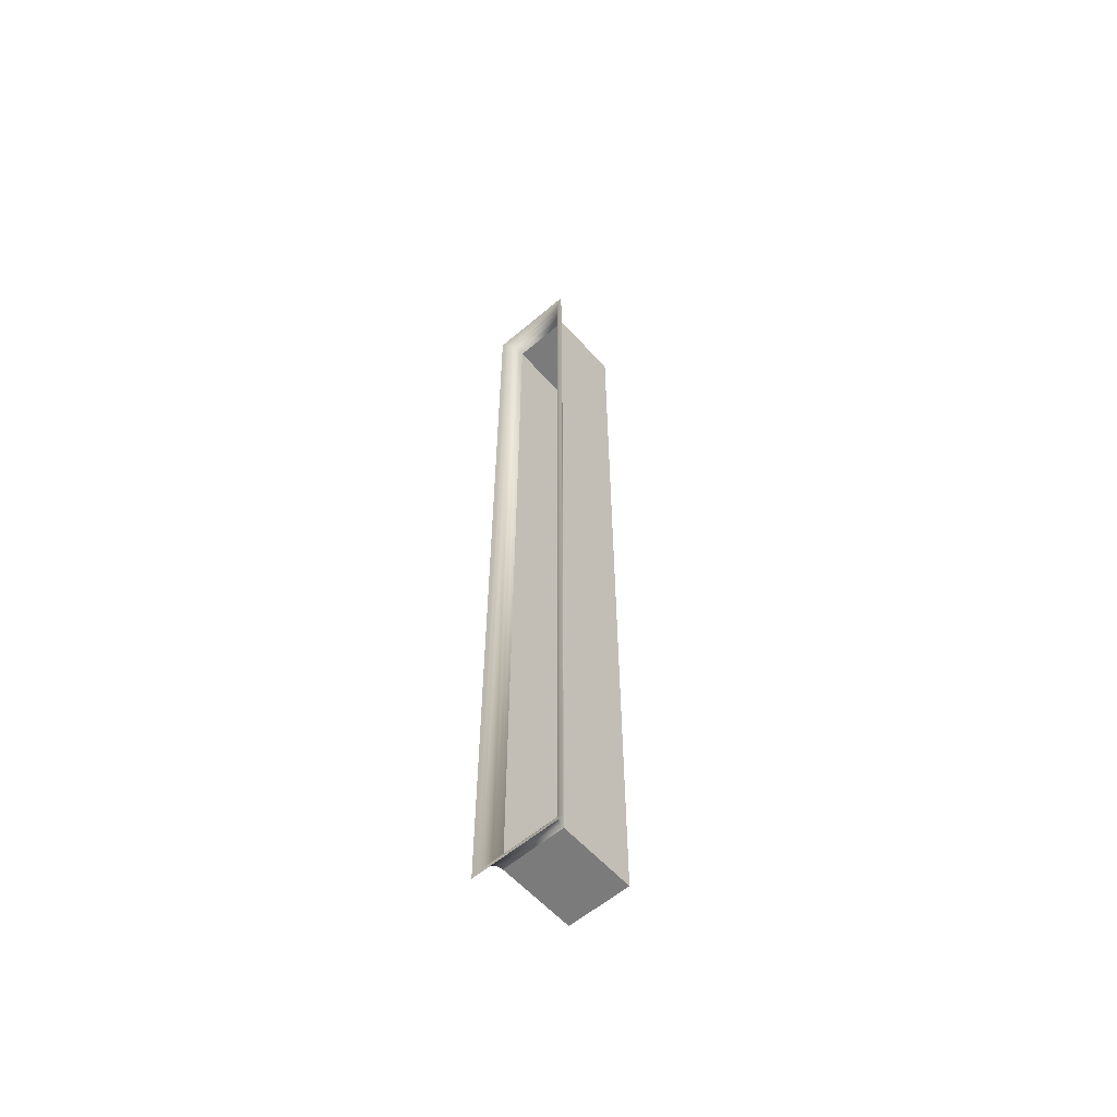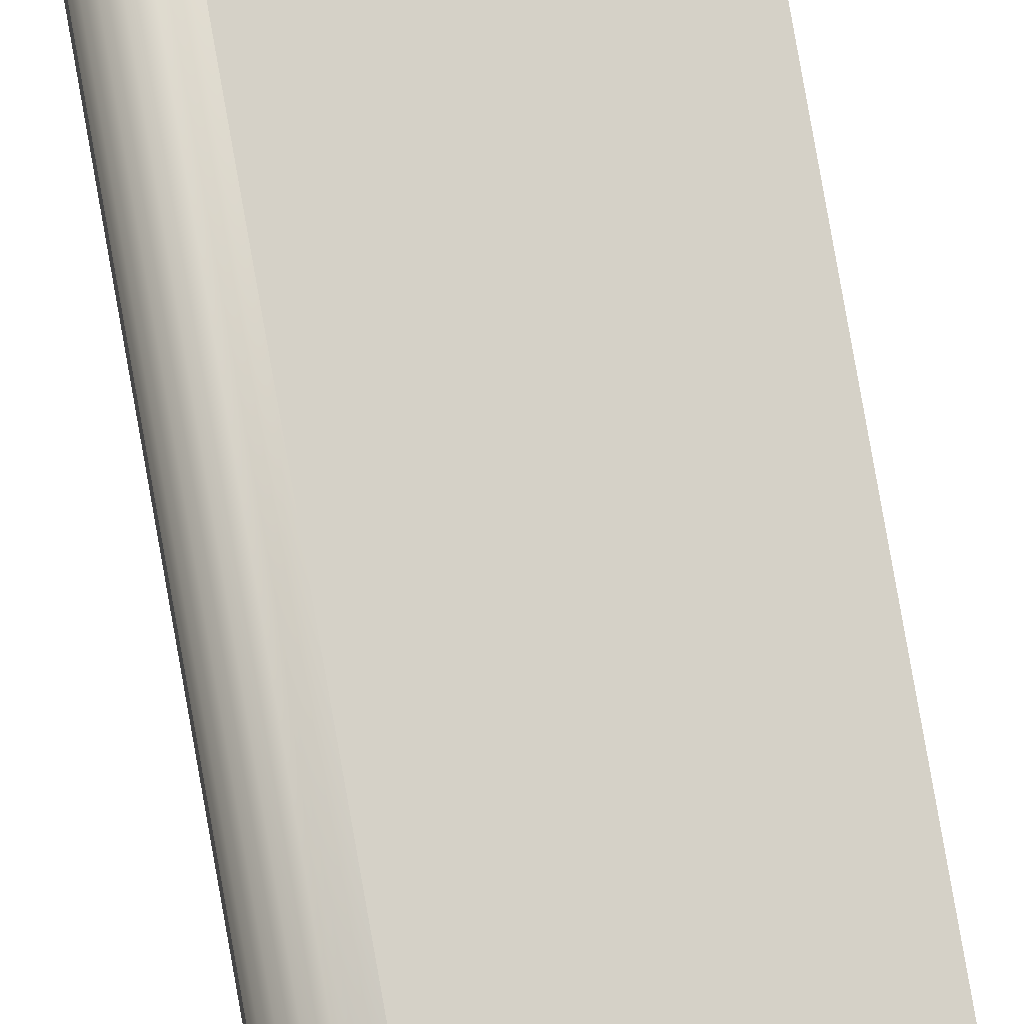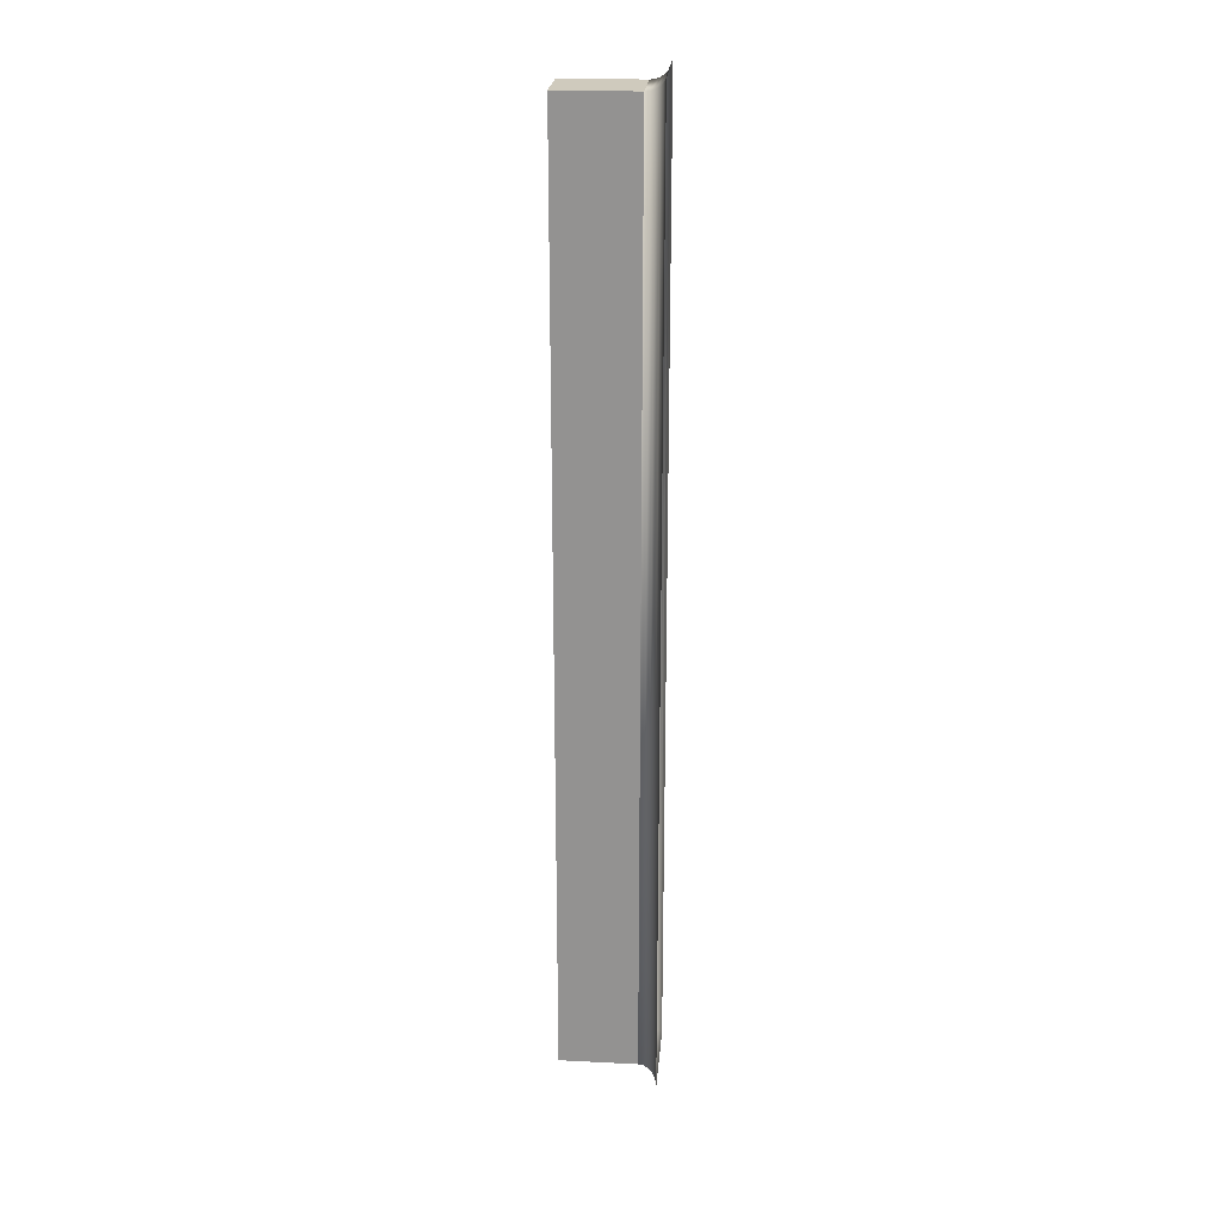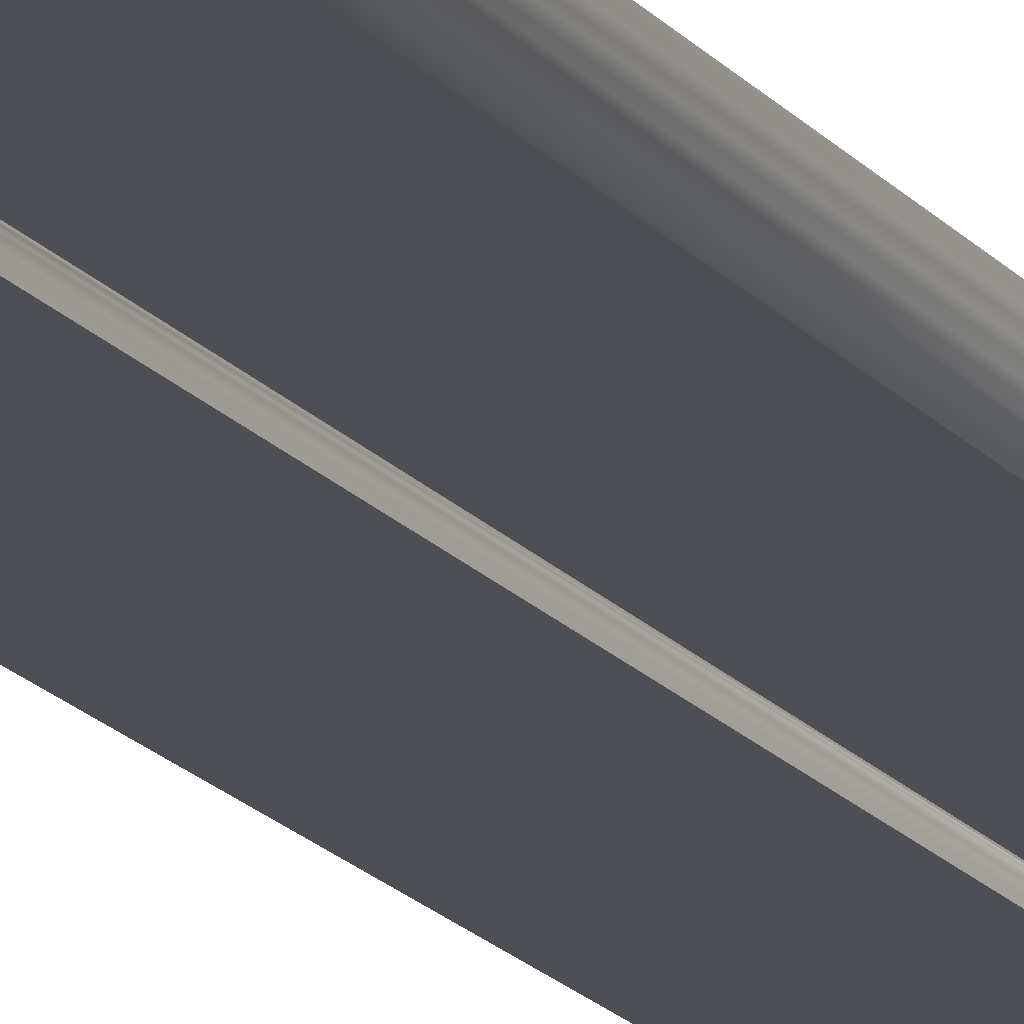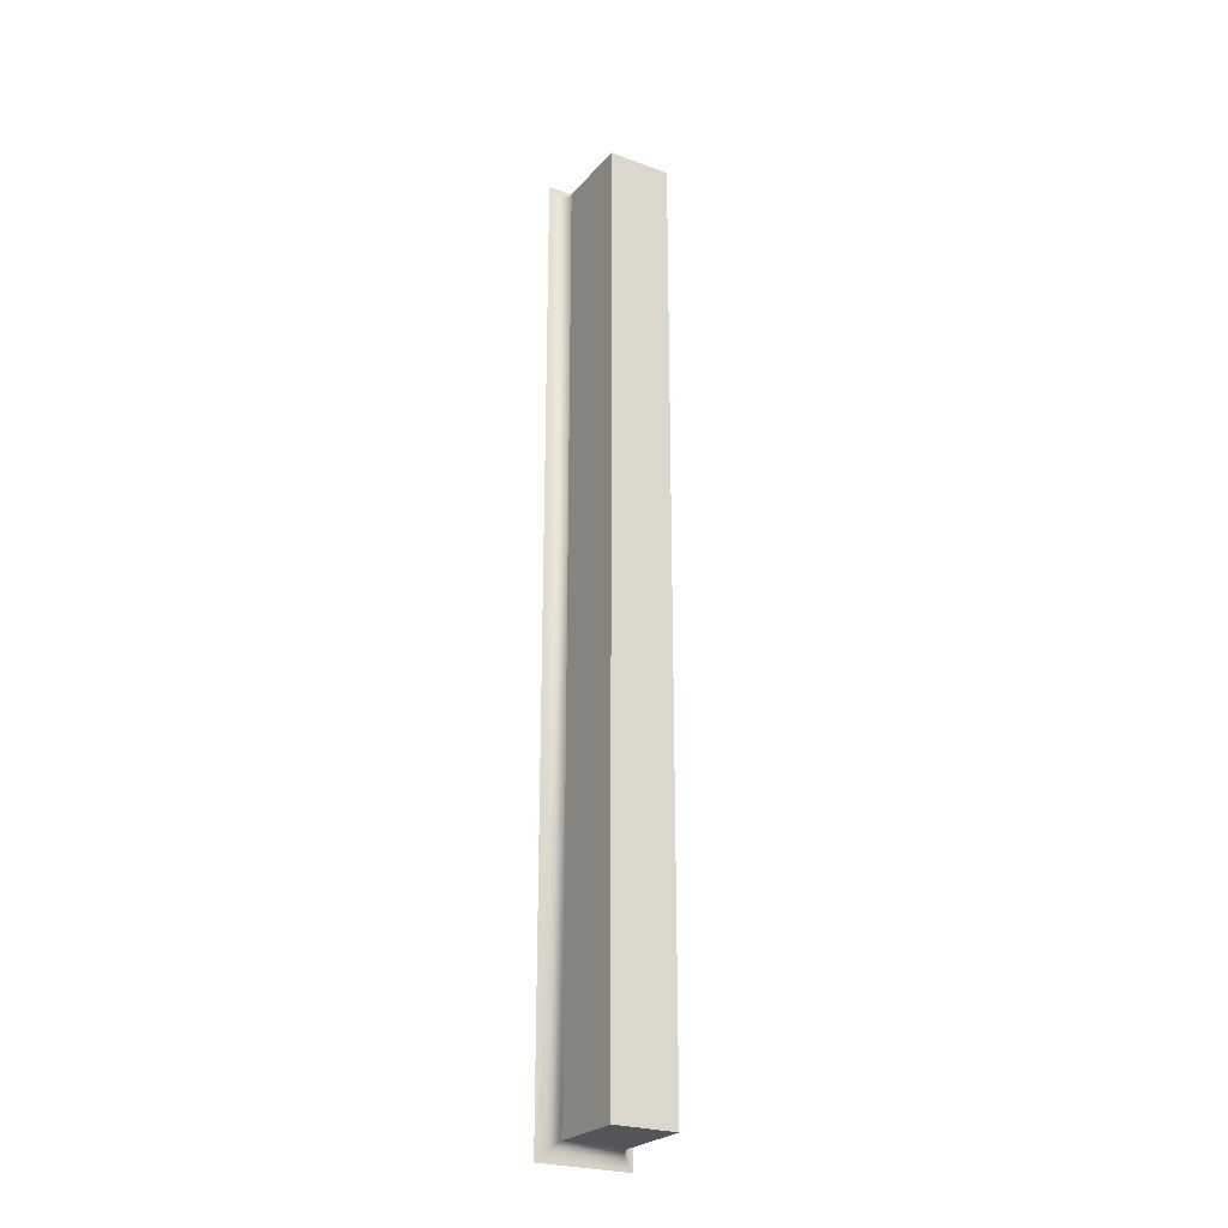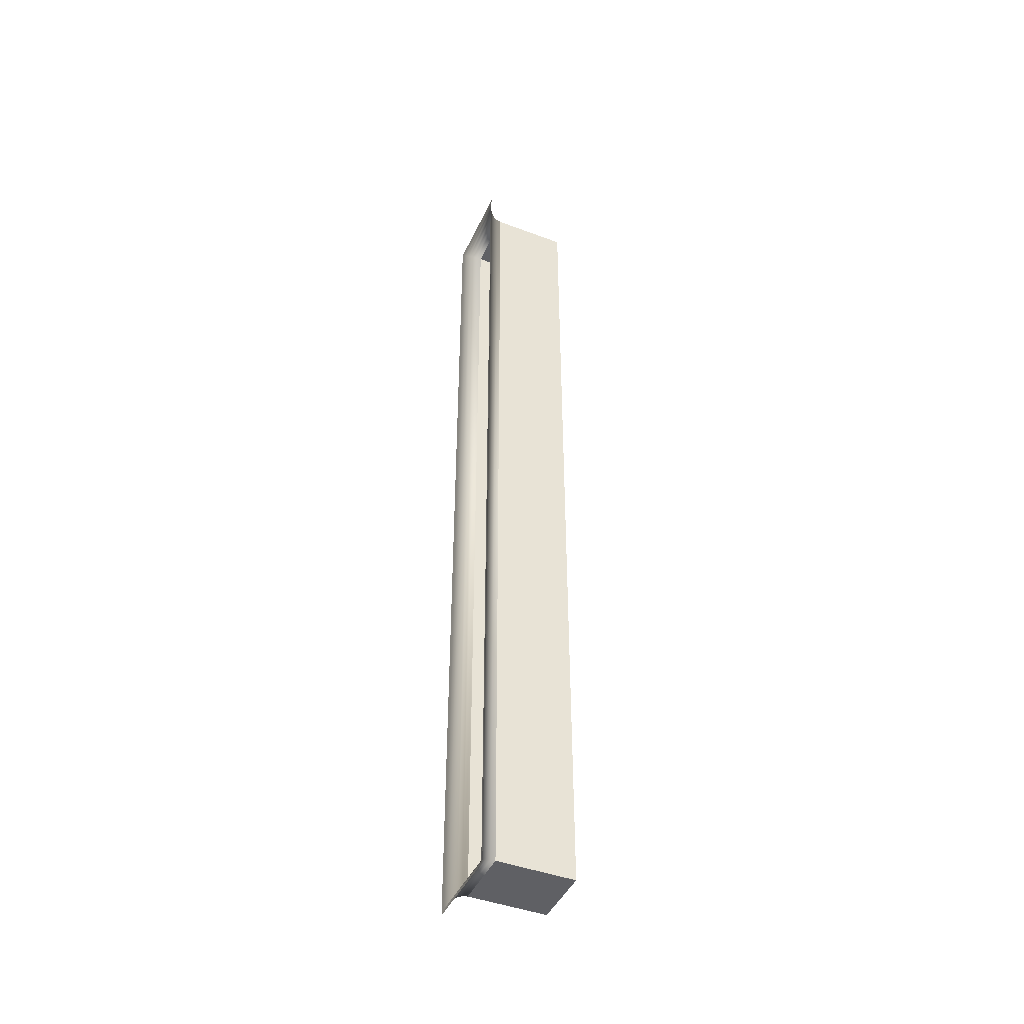
<metadata>
{"format":"obj","ext":"obj","renderer":"f3d","projection":"perspective","resolution":1024,"background":"white","views":[{"elev":-58.5,"azim":131.3,"up":"+Z"},{"elev":79.7,"azim":170.0,"up":"+Y"},{"elev":22.8,"azim":4.8,"up":"+Z"},{"elev":-18.3,"azim":26.5,"up":"+Y"},{"elev":-25.0,"azim":-120.6,"up":"+Z"},{"elev":-44.3,"azim":156.3,"up":"+Z"}]}
</metadata>
<code>
o #ID347
v 0.7928 -0.1358 -0.1988
v 0.7928 -0.125 -0.03993
v 0.7928 -0.1358 -0.03993
v 0.7928 -0.125 -0.1988
v 0.7928 -0.125 -0.1988
v 0.7928 -0.1358 -0.1988
v 0.7928 -0.125 -0.03993
v 0.7928 -0.1358 -0.03993
v 0.8061 -0.1358 -0.03993
v 0.7928 -0.1358 -0.1988
v 0.7928 -0.1358 -0.03993
v 0.8061 -0.1358 -0.1988
v 0.8061 -0.1358 -0.1988
v 0.8061 -0.1358 -0.03993
v 0.7928 -0.1358 -0.1988
v 0.7928 -0.1358 -0.03993
v 0.8061 -0.125 -0.1988
v 0.7928 -0.1358 -0.1988
v 0.8061 -0.1358 -0.1988
v 0.7928 -0.125 -0.1988
v 0.7928 -0.125 -0.1988
v 0.8061 -0.125 -0.1988
v 0.7928 -0.1358 -0.1988
v 0.8061 -0.1358 -0.1988
v 0.8061 -0.125 -0.1988
v 0.7928 -0.125 -0.03993
v 0.7928 -0.125 -0.1988
v 0.8061 -0.125 -0.03993
v 0.8061 -0.125 -0.03993
v 0.8061 -0.125 -0.1988
v 0.7928 -0.125 -0.03993
v 0.7928 -0.125 -0.1988
v 0.7928 -0.125 -0.03993
v 0.8061 -0.1358 -0.03993
v 0.7928 -0.1358 -0.03993
v 0.8061 -0.125 -0.03993
v 0.8061 -0.125 -0.03993
v 0.7928 -0.125 -0.03993
v 0.8061 -0.1358 -0.03993
v 0.7928 -0.1358 -0.03993
v 0.8069 -0.1359 -0.03984
v 0.8061 -0.1358 -0.1988
v 0.8061 -0.1358 -0.03993
v 0.8069 -0.1359 -0.1989
v 0.8069 -0.1359 -0.1989
v 0.8069 -0.1359 -0.03984
v 0.8061 -0.1358 -0.1988
v 0.8061 -0.1358 -0.03993
v 0.8069 -0.125 -0.1989
v 0.8061 -0.125 -0.1988
v 0.8061 -0.125 -0.1988
v 0.8069 -0.125 -0.1989
v 0.8061 -0.125 -0.03993
v 0.8069 -0.125 -0.03984
v 0.8069 -0.125 -0.03984
v 0.8061 -0.125 -0.03993
v 0.8077 -0.1362 -0.03958
v 0.8077 -0.1362 -0.1992
v 0.8077 -0.1362 -0.1992
v 0.8077 -0.1362 -0.03958
v 0.8077 -0.1247 -0.1992
v 0.8077 -0.1247 -0.1992
v 0.8077 -0.1247 -0.03958
v 0.8077 -0.1247 -0.03958
v 0.8083 -0.1366 -0.03916
v 0.8083 -0.1366 -0.1996
v 0.8083 -0.1366 -0.1996
v 0.8083 -0.1366 -0.03916
v 0.8083 -0.1243 -0.1996
v 0.8083 -0.1243 -0.1996
v 0.8083 -0.1243 -0.03916
v 0.8083 -0.1243 -0.03916
v 0.8088 -0.1371 -0.2002
v 0.8088 -0.1371 -0.03861
v 0.8088 -0.1371 -0.2002
v 0.8088 -0.1371 -0.03861
v 0.8088 -0.1238 -0.2002
v 0.8088 -0.1238 -0.2002
v 0.8088 -0.1238 -0.03861
v 0.8088 -0.1238 -0.03861
v 0.8091 -0.1377 -0.2008
v 0.8091 -0.1377 -0.03797
v 0.8091 -0.1377 -0.2008
v 0.8091 -0.1377 -0.03797
v 0.8091 -0.1231 -0.2008
v 0.8091 -0.1231 -0.2008
v 0.8091 -0.1231 -0.03797
v 0.8091 -0.1231 -0.03797
v 0.8093 -0.1384 -0.2015
v 0.8093 -0.1384 -0.03728
v 0.8093 -0.1384 -0.2015
v 0.8093 -0.1384 -0.03728
v 0.8093 -0.1225 -0.2015
v 0.8093 -0.1225 -0.2015
v 0.8093 -0.1225 -0.03728
v 0.8093 -0.1225 -0.03728
f 1 2 3
f 2 1 4
f 5 6 7
f 8 7 6
f 9 10 11
f 10 9 12
f 13 14 15
f 16 15 14
f 17 18 19
f 18 17 20
f 21 22 23
f 24 23 22
f 25 26 27
f 26 25 28
f 29 30 31
f 32 31 30
f 33 34 35
f 34 33 36
f 37 38 39
f 40 39 38
f 41 42 43
f 42 41 44
f 45 46 47
f 48 47 46
f 49 42 44
f 42 49 50
f 51 52 47
f 45 47 52
f 49 53 50
f 53 49 54
f 55 52 56
f 51 56 52
f 43 54 41
f 54 43 53
f 56 48 55
f 46 55 48
f 57 44 41
f 44 57 58
f 59 60 45
f 46 45 60
f 61 44 58
f 44 61 49
f 52 62 45
f 59 45 62
f 61 54 49
f 54 61 63
f 64 62 55
f 52 55 62
f 41 63 57
f 63 41 54
f 55 46 64
f 60 64 46
f 65 58 57
f 58 65 66
f 67 68 59
f 60 59 68
f 69 58 66
f 58 69 61
f 62 70 59
f 67 59 70
f 69 63 61
f 63 69 71
f 72 70 64
f 62 64 70
f 57 71 65
f 71 57 63
f 64 60 72
f 68 72 60
f 73 65 74
f 65 73 66
f 67 75 68
f 76 68 75
f 73 69 66
f 69 73 77
f 78 75 70
f 67 70 75
f 71 77 79
f 77 71 69
f 70 72 78
f 80 78 72
f 65 79 74
f 79 65 71
f 72 68 80
f 76 80 68
f 81 74 82
f 74 81 73
f 75 83 76
f 84 76 83
f 81 77 73
f 77 81 85
f 86 83 78
f 75 78 83
f 79 85 87
f 85 79 77
f 78 80 86
f 88 86 80
f 74 87 82
f 87 74 79
f 80 76 88
f 84 88 76
f 89 82 90
f 82 89 81
f 83 91 84
f 92 84 91
f 89 85 81
f 85 89 93
f 94 91 86
f 83 86 91
f 87 93 95
f 93 87 85
f 86 88 94
f 96 94 88
f 82 95 90
f 95 82 87
f 88 84 96
f 92 96 84

</code>
